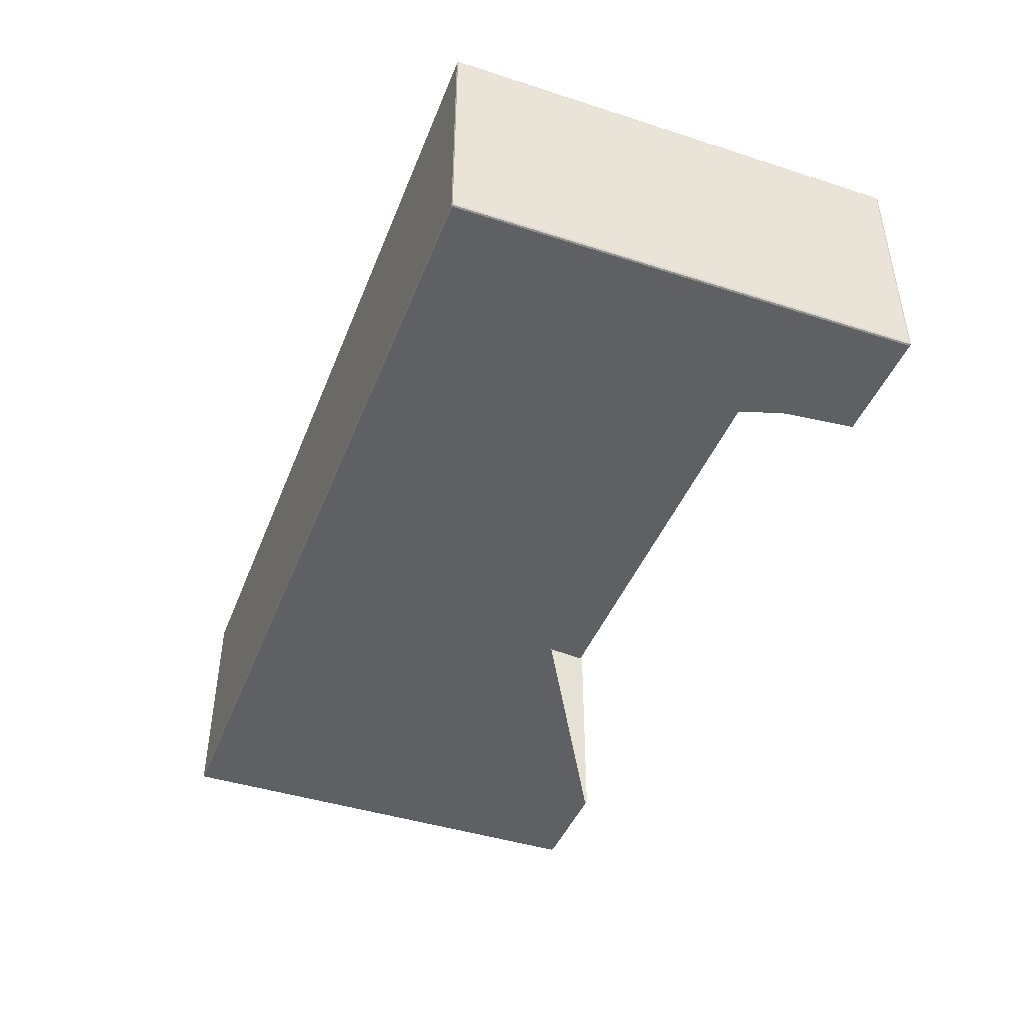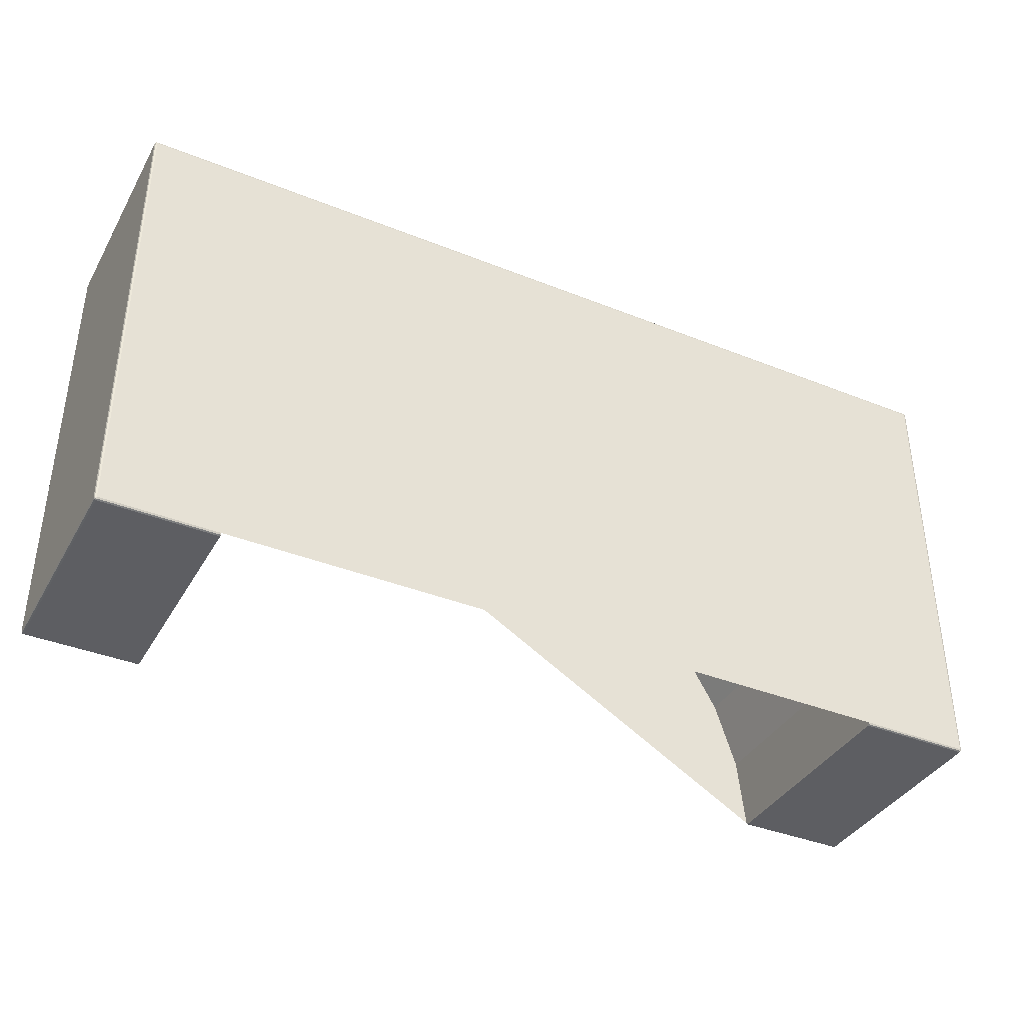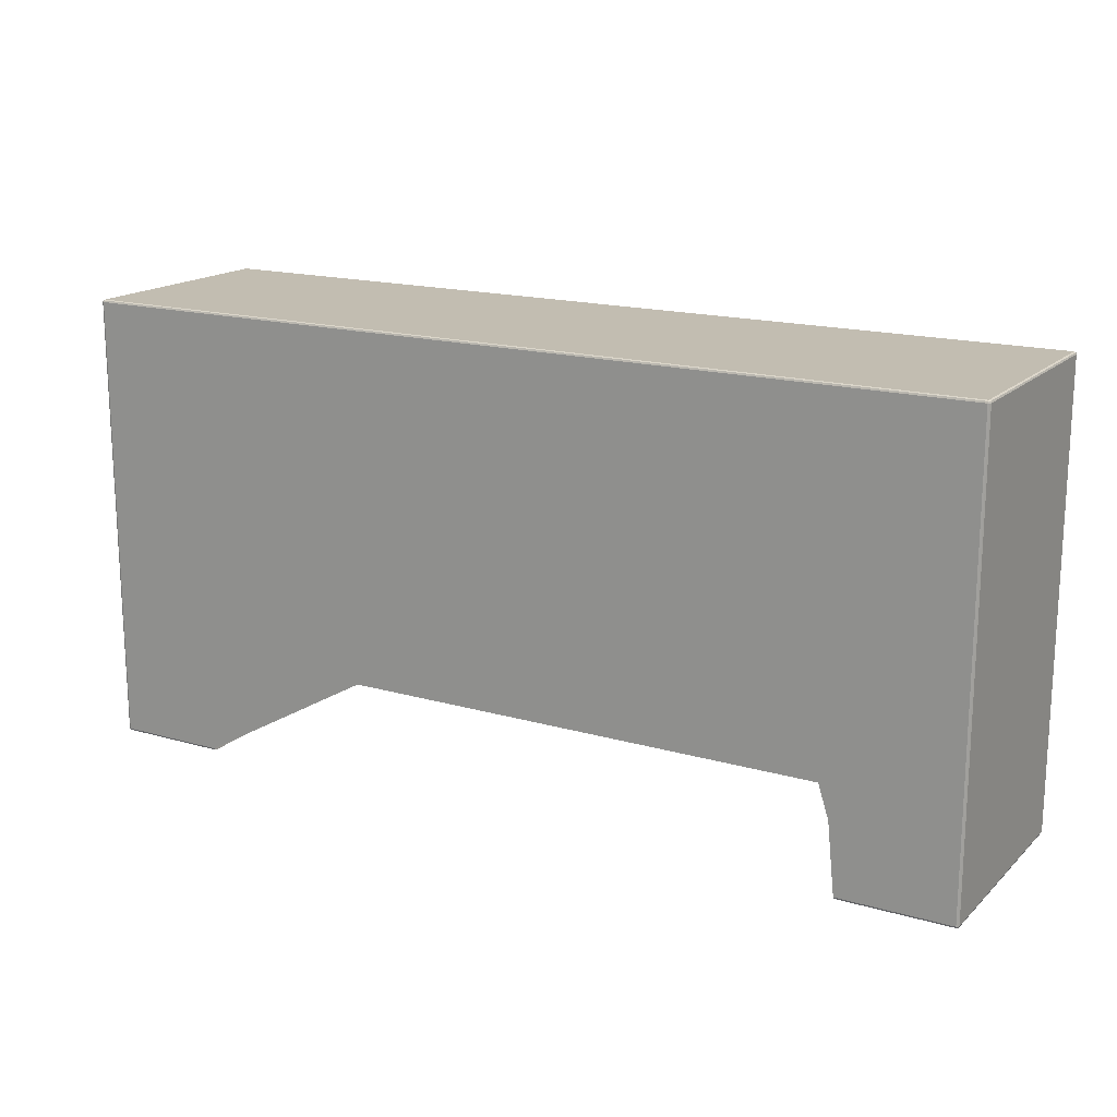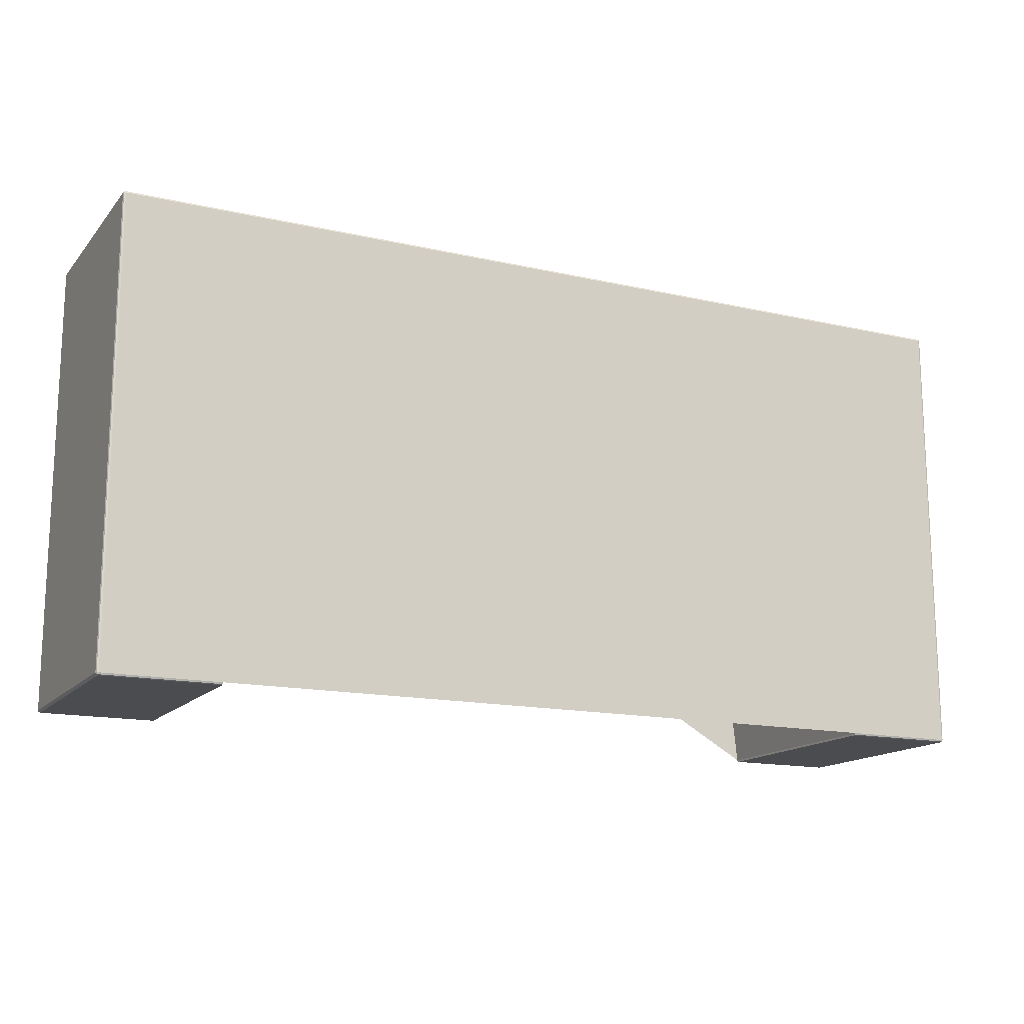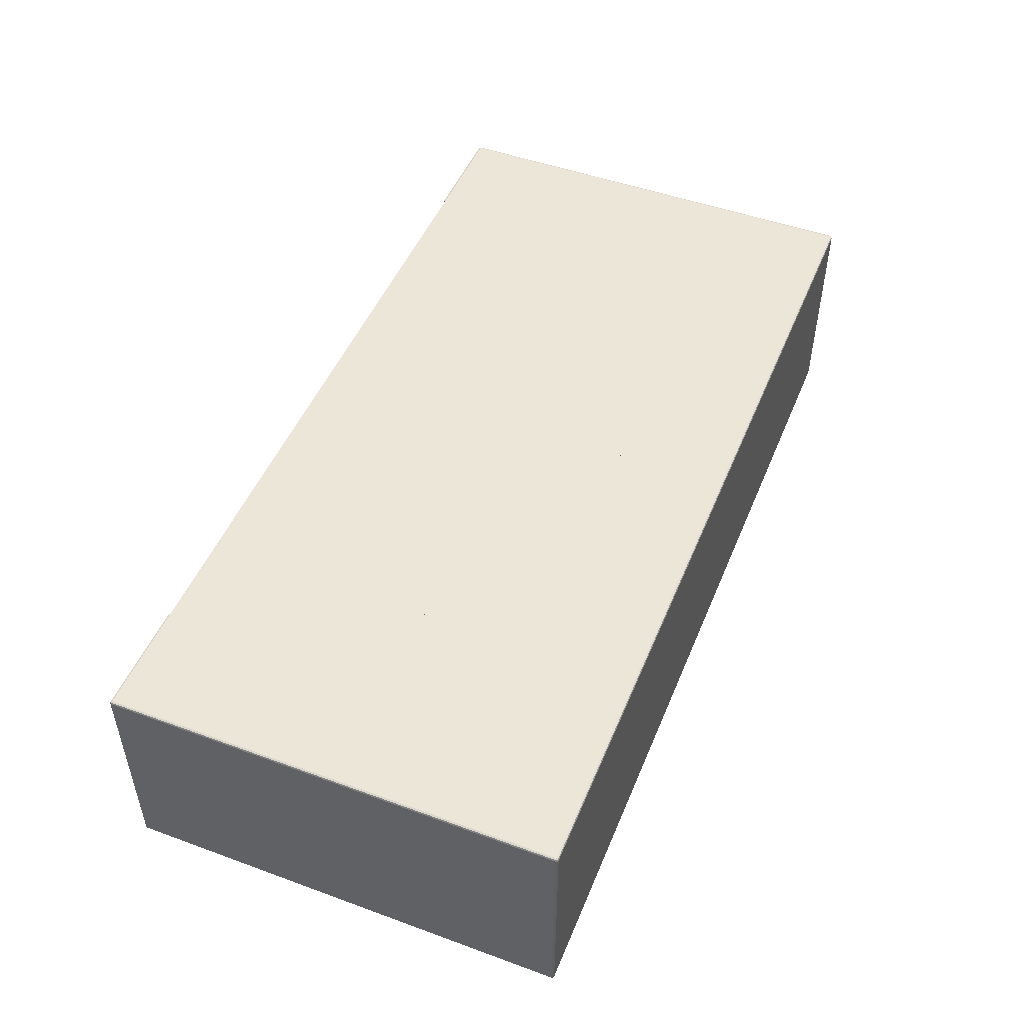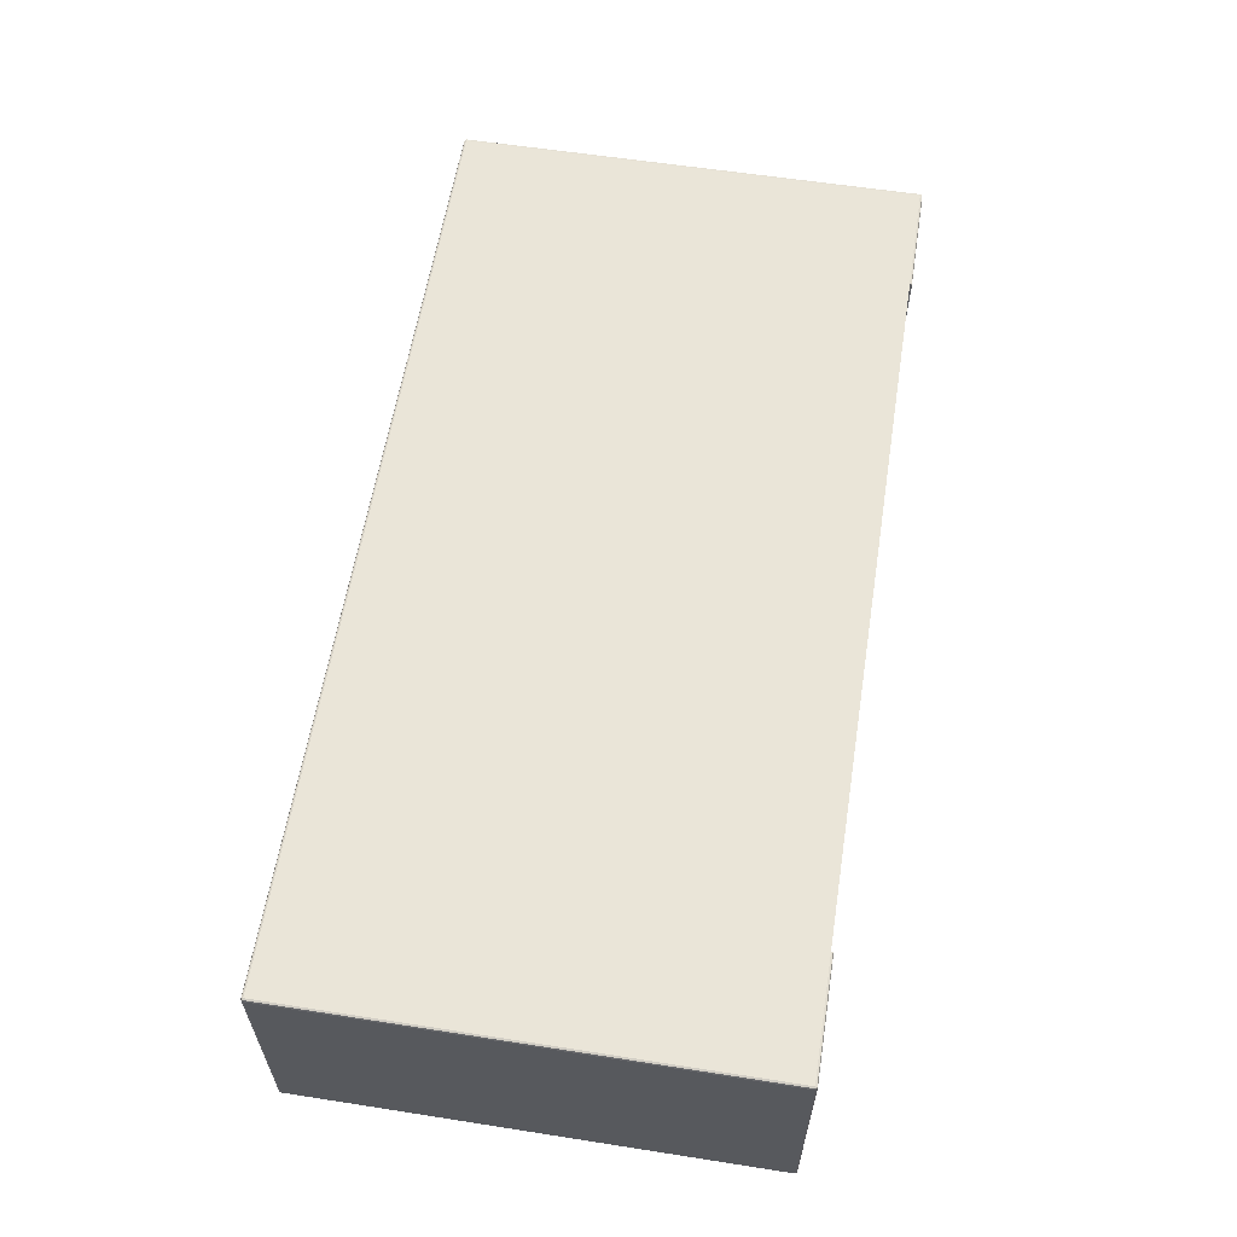
<metadata>
{"format":"obj","ext":"obj","renderer":"f3d","projection":"perspective","resolution":1024,"background":"white","views":[{"elev":-43.7,"azim":-110.7,"up":"+Z"},{"elev":-38.3,"azim":-26.9,"up":"+Y"},{"elev":16.9,"azim":-149.9,"up":"+Y"},{"elev":-15.2,"azim":-25.9,"up":"+Y"},{"elev":49.1,"azim":112.0,"up":"+Z"},{"elev":59.6,"azim":-80.9,"up":"+Z"}]}
</metadata>
<code>
v -15.68 50.09 50
v -46.35 43.57 50
v -46.35 43.57 -50
v -15.68 50.09 -50
v 149.9 -99.71 -49.71
v 199 -99.71 -49.71
v 199 -100 -49
v 149.9 -100 -49
v 199.6 -99.58 -49.58
v 199 -99 -50
v 199.7 -99.71 -49
v 199.7 -99 -49.71
v 200 -99 -49
v 150 -99 -50
v 150 -99.09 -49.96
v -199 99 -50
v -199 99.71 -49.71
v 199 99.71 -49.71
v 199 99 -50
v 15.68 50.09 50
v 15.68 50.09 -50
v -199 100 -49
v 199 100 -49
v 199 -100 49
v 149.9 -100 49
v 46.35 43.57 50
v 46.35 43.57 -50
v 199.6 -99.58 49.58
v 199.7 -99.71 49
v 199 -99.71 49.71
v 200 -99 49
v 199 -99 50
v 199.7 -99 49.71
v 146.7 -67.9 50
v 137 -38.08 50
v 137 -38.08 -50
v 146.7 -67.9 -50
v 75 30.82 50
v 75 30.82 -50
v -199 100 49
v 199 100 49
v 121.4 -10.92 50
v 121.4 -10.92 -50
v 100.4 12.38 50
v 100.4 12.38 -50
v 149.9 -99.71 49.71
v 150 -99.09 49.96
v 150 -99 50
v 199.7 99 -49.71
v 199.6 99.58 -49.58
v 200 99 -49
v 199.7 99.71 -49
v -199 99.71 49.71
v 199 99.71 49.71
v -199 99 50
v 199 99 50
v 199.7 99 49.71
v 200 99 49
v 199.6 99.58 49.58
v 199.7 99.71 49
v -199 -99 50
v -150 -99 50
v -146.7 -67.9 50
v -137 -38.08 50
v -121.4 -10.92 50
v -100.4 12.38 50
v -75 30.82 50
v -75 30.82 -50
v -199.6 99.58 49.58
v -199.7 99.71 49
v -199.7 99 49.71
v -200 99 49
v -100.4 12.38 -50
v -199.7 99.71 -49
v -199.6 99.58 -49.58
v -200 99 -49
v -199.7 99 -49.71
v -121.4 -10.92 -50
v -199.6 -99.58 49.58
v -199.7 -99 49.71
v -199 -99.71 49.71
v -200 -99 49
v -199 -100 49
v -199.7 -99.71 49
v -137 -38.08 -50
v -146.7 -67.9 -50
v -199.6 -99.58 -49.58
v -200 -99 -49
v -199.7 -99 -49.71
v -199.7 -99.71 -49
v -199 -99 -50
v -199 -100 -49
v -199 -99.71 -49.71
v -149.9 -100 49
v -149.9 -99.71 49.71
v -149.9 -100 -49
v -149.9 -99.71 -49.71
v -150 -99.09 49.96
v -150 -99 -50
v -150 -99.09 -49.96
f 1 2 3 4
f 5 6 7 8
f 7 6 9 11
f 9 6 10 12
f 13 11 9 12
f 14 10 6 5 15
f 16 17 18 19
f 20 1 4 21
f 17 22 23 18
f 8 7 24 25
f 26 20 21 27
f 24 29 28 30
f 28 29 31 33
f 32 30 28 33
f 34 35 36 37
f 38 26 27 39
f 29 24 7 11
f 40 41 23 22
f 31 29 11 13
f 35 42 43 36
f 44 38 39 45
f 42 44 45 43
f 15 5 8 25 46 47
f 25 24 30 46
f 47 48 34 37 14 15
f 50 49 19 18
f 51 49 50 52
f 50 18 23 52
f 40 53 54 41
f 53 55 56 54
f 19 49 12 10
f 49 51 13 12
f 46 30 32 48 47
f 59 57 58 60
f 56 57 59 54
f 59 60 41 54
f 31 13 51 58
f 33 31 58 57
f 32 33 57 56
f 60 58 51 52
f 41 60 52 23
f 61 62 63 64 65 66 67 2 1 20 26 38 44 42 35 34 48 32 56 55
f 2 67 68 3
f 69 53 40 70
f 55 53 69 71
f 69 70 72 71
f 67 66 73 68
f 75 74 22 17
f 76 74 75 77
f 75 17 16 77
f 70 40 22 74
f 72 70 74 76
f 66 65 78 73
f 61 80 79 81
f 79 80 82 84
f 83 81 79 84
f 80 61 55 71
f 82 80 71 72
f 65 64 85 78
f 64 63 86 85
f 88 89 87 90
f 87 89 91 93
f 92 90 87 93
f 88 82 72 76
f 81 83 94 95
f 76 77 89 88
f 77 16 91 89
f 92 96 94 83
f 84 82 88 90
f 83 84 90 92
f 92 93 97 96
f 61 81 95 98 62
f 93 91 99 100 97
f 63 62 98 100 99 86
f 98 95 94 96 97 100
f 16 19 10 14 37 36 43 45 39 27 21 4 3 68 73 78 85 86 99 91

</code>
